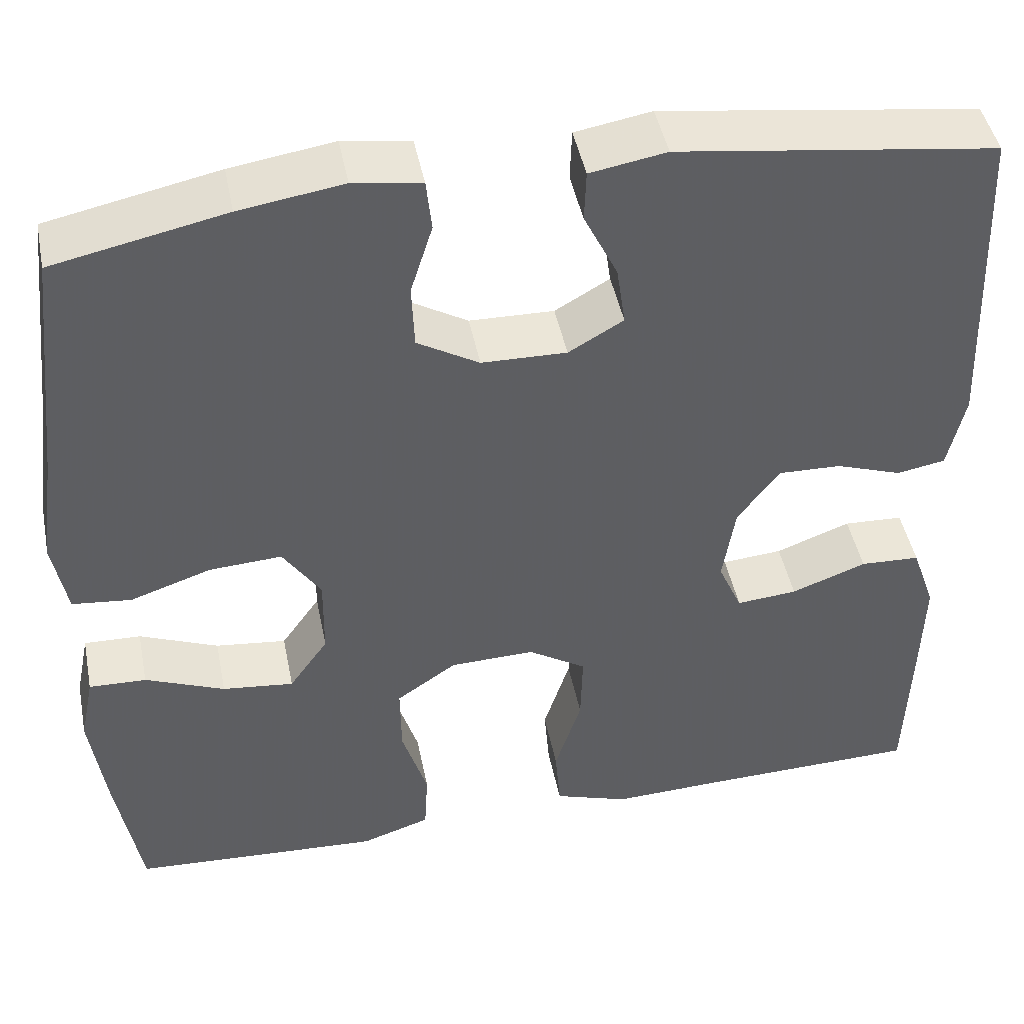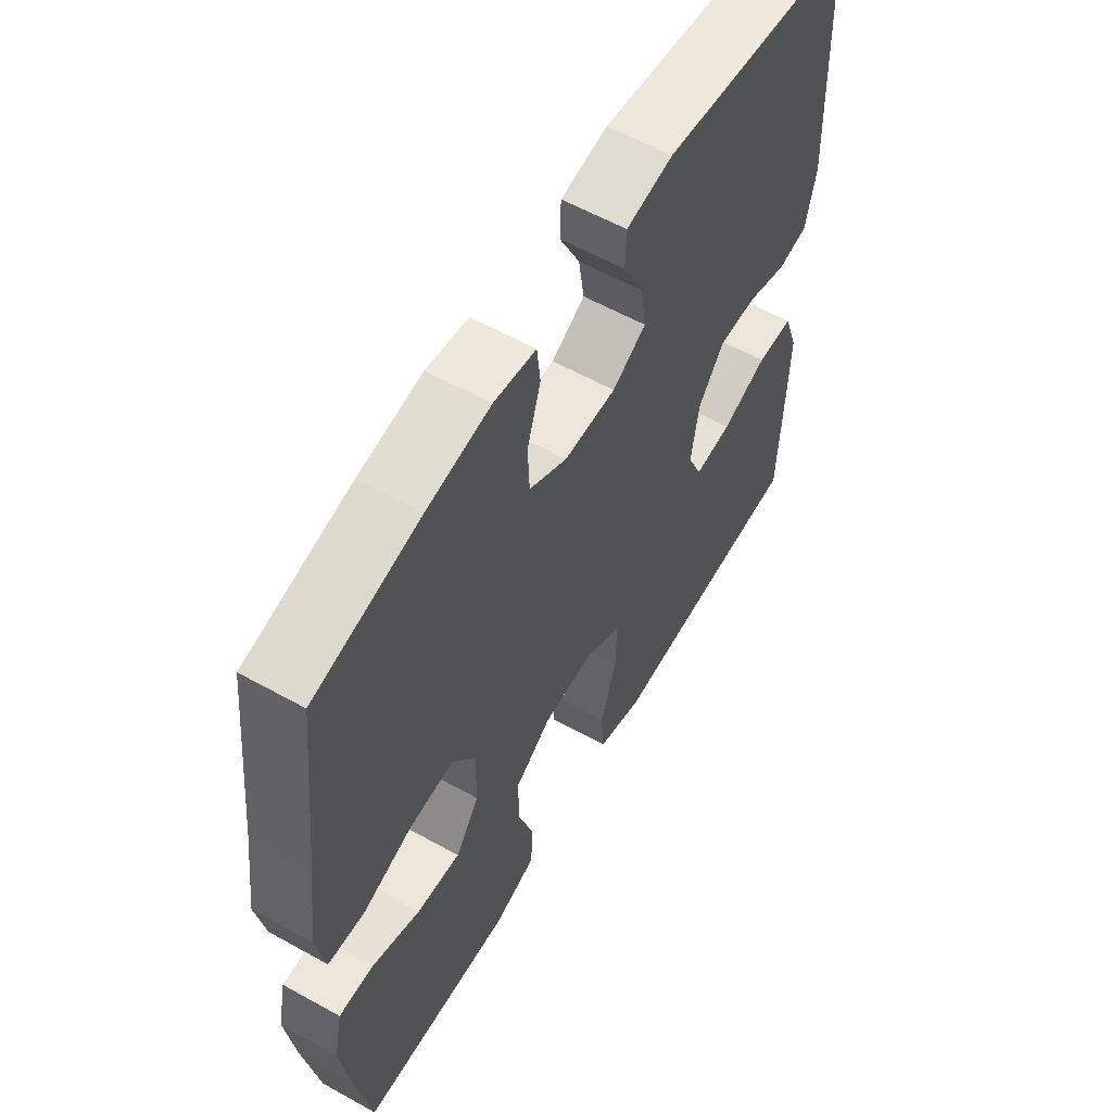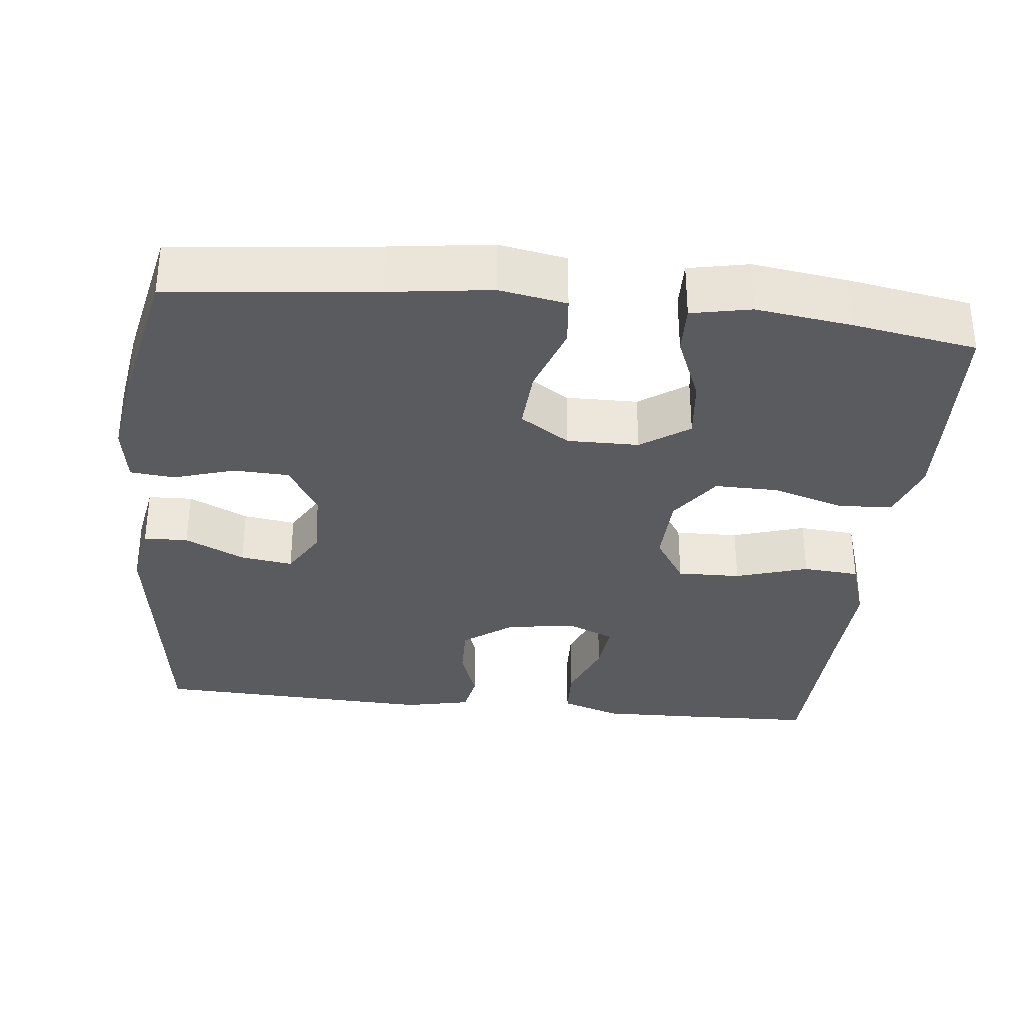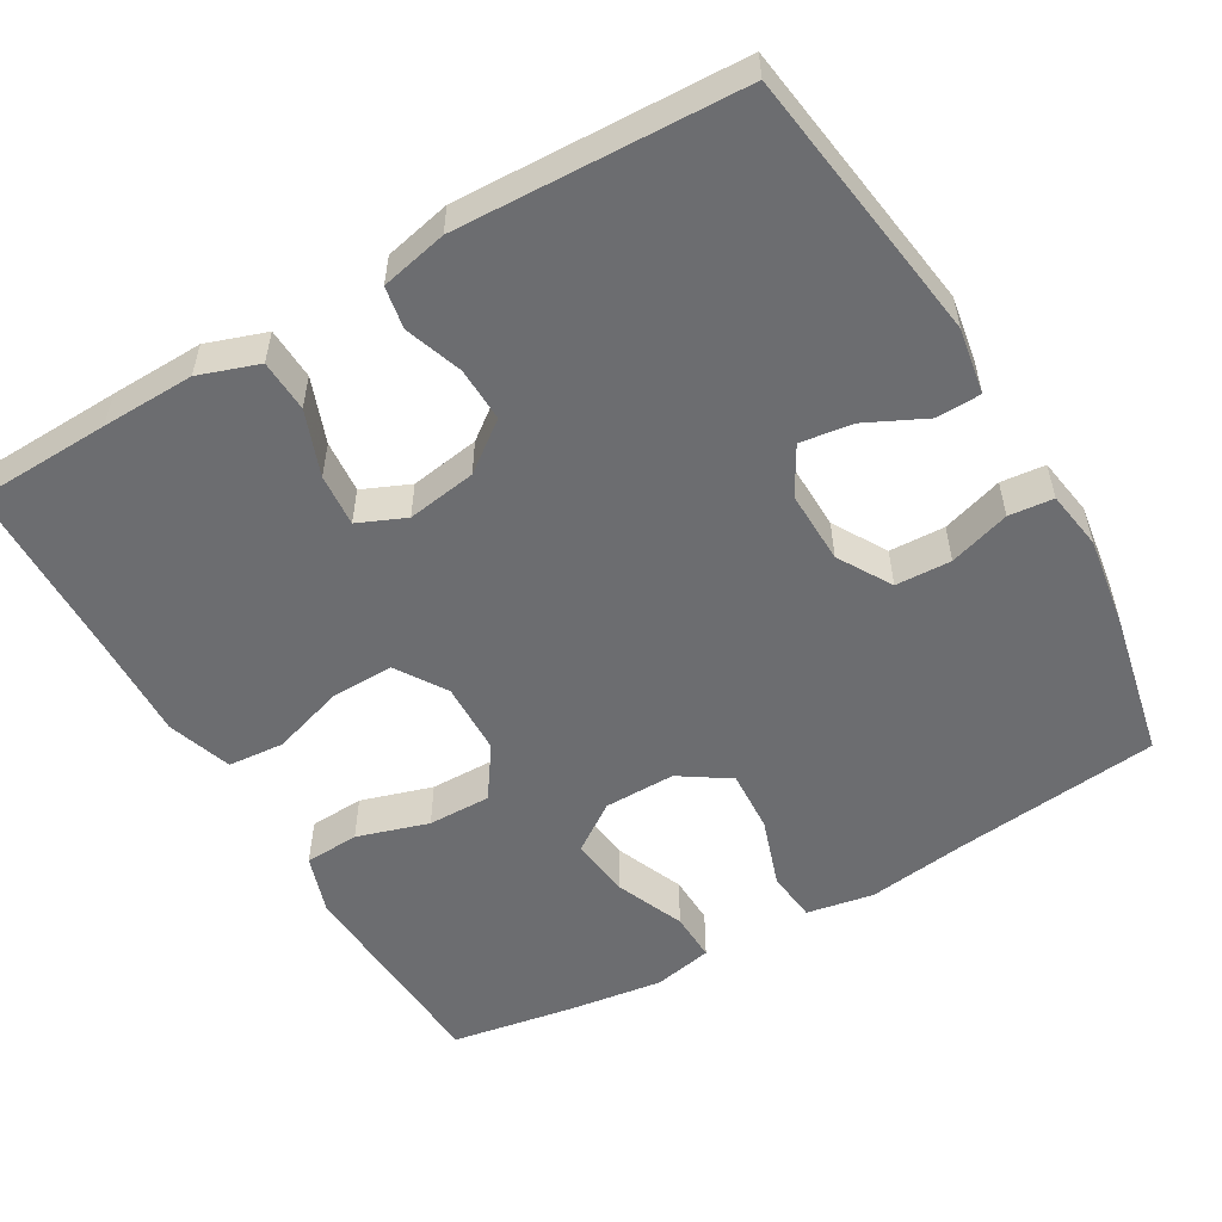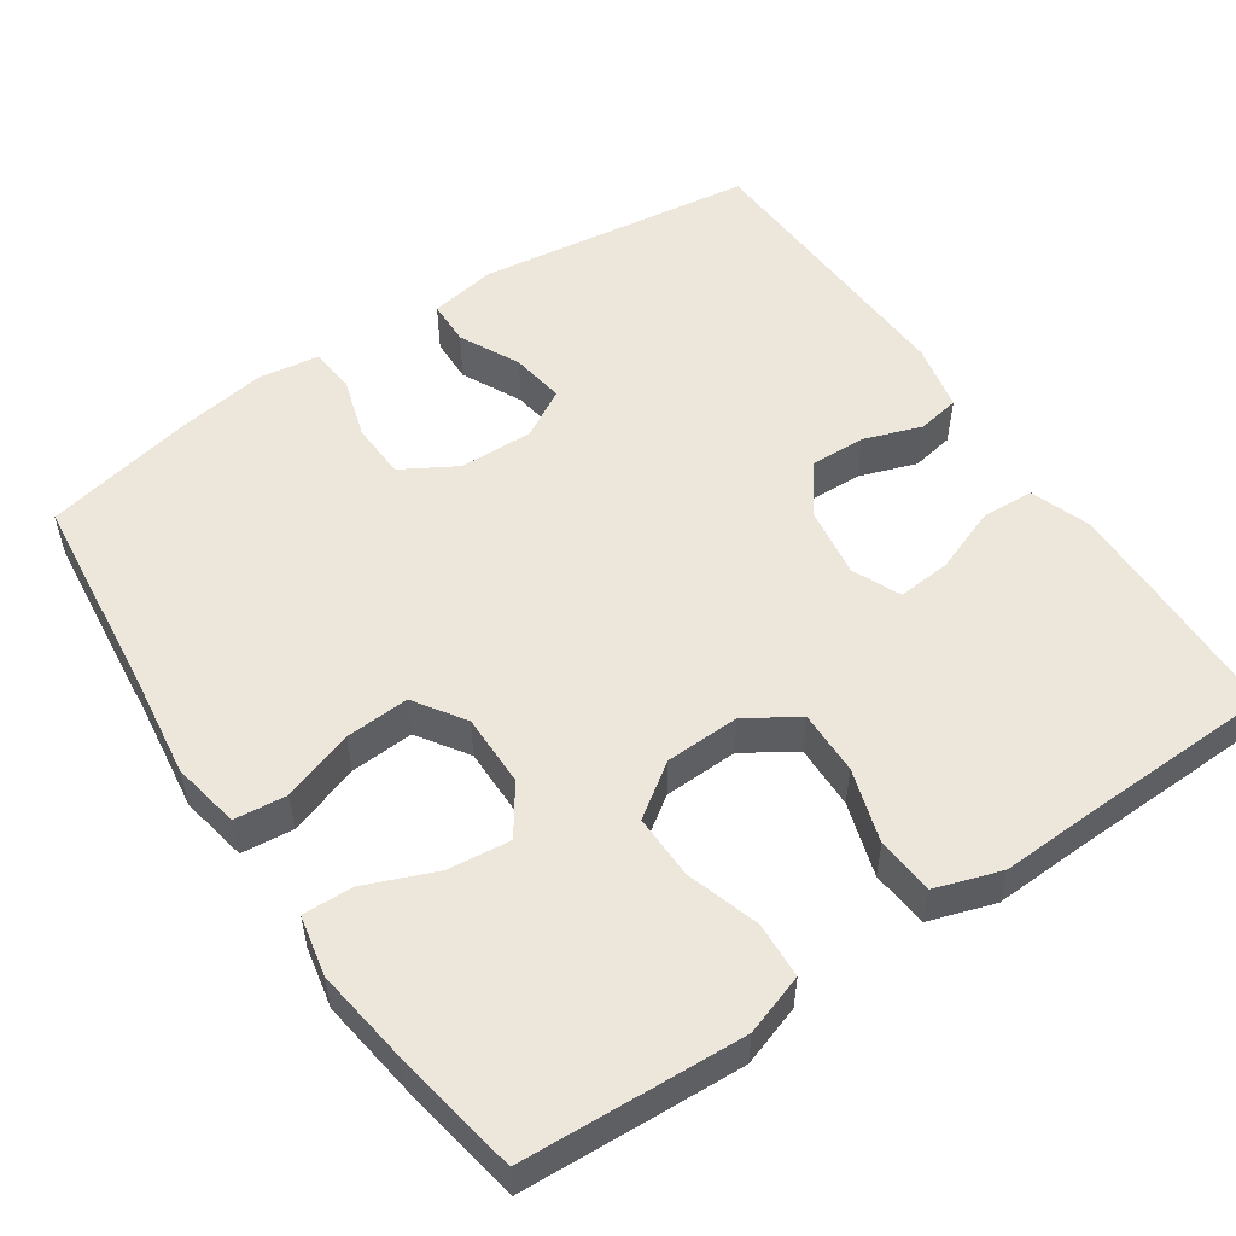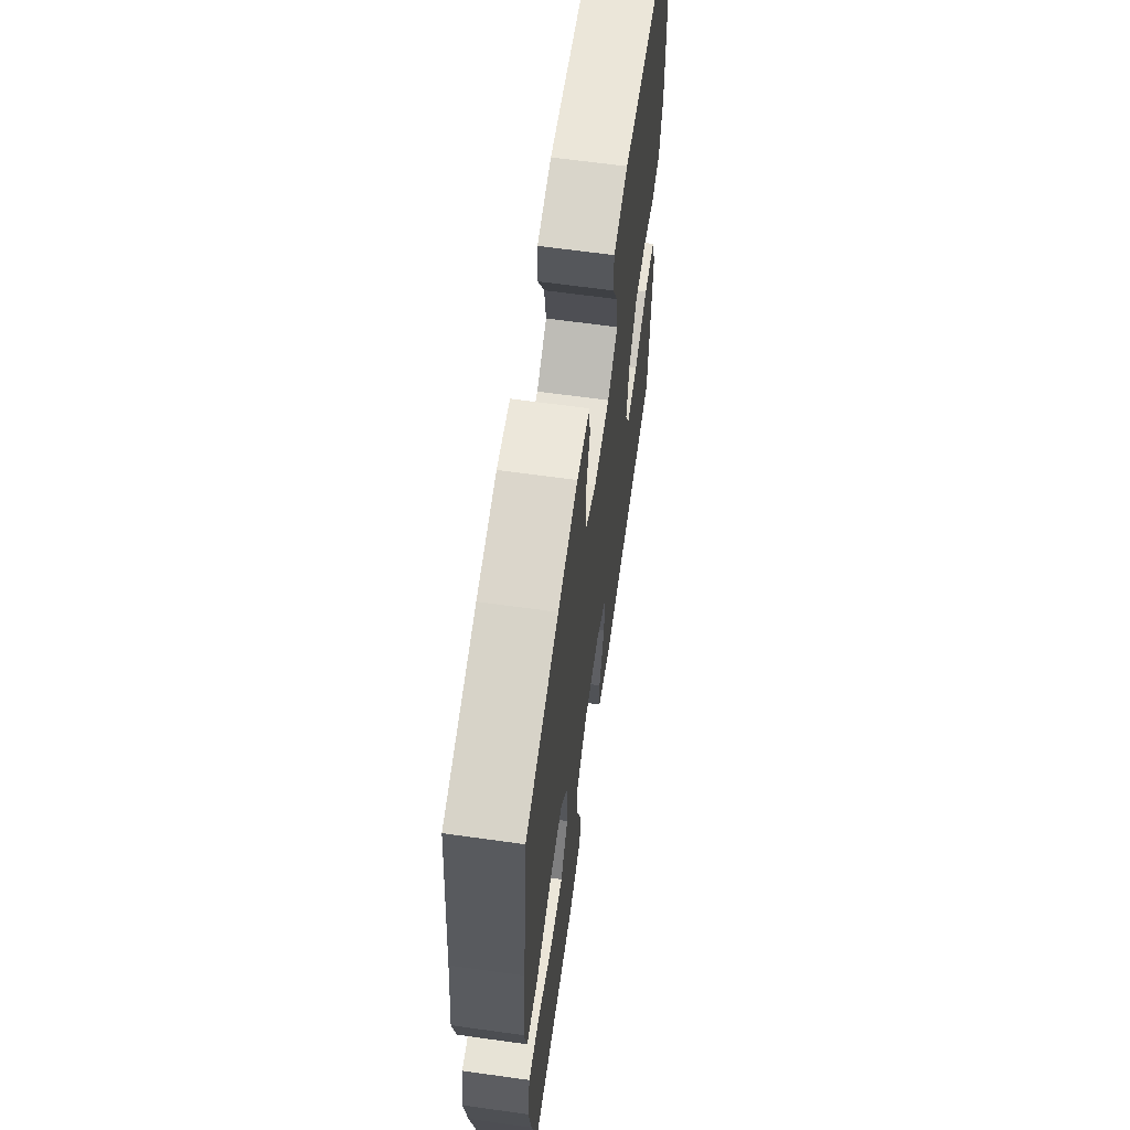
<metadata>
{"format":"obj","ext":"obj","renderer":"f3d","projection":"perspective","resolution":1024,"background":"white","views":[{"elev":45.6,"azim":168.8,"up":"+Z"},{"elev":59.0,"azim":119.8,"up":"+Z"},{"elev":-33.0,"azim":83.8,"up":"+Y"},{"elev":-54.0,"azim":-59.7,"up":"+Y"},{"elev":53.3,"azim":145.8,"up":"+Y"},{"elev":64.5,"azim":98.0,"up":"+Z"}]}
</metadata>
<code>
v -0.5 0.07 -0.5
v -0.506 0.07 -0.322
v -0.509 0.07 -0.2
v -0.482 0.07 -0.122
v -0.414 0.07 -0.119
v -0.329 0.07 -0.151
v -0.26 0.07 -0.157
v -0.233 0.07 -0.095
v -0.247 0.07 -0.004
v -0.295 0.07 0.06
v -0.366 0.07 0.058
v -0.441 0.07 0.032
v -0.496 0.07 0.042
v -0.515 0.07 0.129
v -0.5 0.07 0.5
v -0.14 0.07 0.549
v -0.054 0.07 0.534
v -0.052 0.07 0.476
v -0.09 0.07 0.398
v -0.1 0.07 0.329
v -0.038 0.07 0.293
v 0.058 0.07 0.295
v 0.128 0.07 0.336
v 0.131 0.07 0.409
v 0.106 0.07 0.489
v 0.112 0.07 0.547
v 0.189 0.07 0.559
v 0.306 0.07 0.541
v 0.5 0.07 0.5
v 0.53 0.07 0.231
v 0.548 0.07 0.098
v 0.532 0.07 0.01
v 0.465 0.07 0.003
v 0.373 0.07 0.034
v 0.291 0.07 0.039
v 0.248 0.07 -0.026
v 0.249 0.07 -0.12
v 0.293 0.07 -0.183
v 0.374 0.07 -0.174
v 0.464 0.07 -0.137
v 0.529 0.07 -0.135
v 0.545 0.07 -0.213
v 0.528 0.07 -0.337
v 0.5 0.07 -0.5
v 0.335 0.07 -0.509
v 0.216 0.07 -0.515
v 0.138 0.07 -0.489
v 0.134 0.07 -0.417
v 0.163 0.07 -0.323
v 0.164 0.07 -0.24
v 0.096 0.07 -0.193
v 0 0.07 -0.19
v -0.066 0.07 -0.232
v -0.064 0.07 -0.315
v -0.034 0.07 -0.41
v -0.04 0.07 -0.484
v -0.125 0.07 -0.512
v -0.253 0.07 -0.507
v -0.5 0 -0.5
v -0.506 0 -0.322
v -0.509 0 -0.2
v -0.482 0 -0.122
v -0.414 0 -0.119
v -0.329 0 -0.151
v -0.26 0 -0.157
v -0.233 0 -0.095
v -0.247 0 -0.004
v -0.295 0 0.06
v -0.366 0 0.058
v -0.441 0 0.032
v -0.496 0 0.042
v -0.515 0 0.129
v -0.5 0 0.5
v -0.14 0 0.549
v -0.054 0 0.534
v -0.052 0 0.476
v -0.09 0 0.398
v -0.1 0 0.329
v -0.038 0 0.293
v 0.058 0 0.295
v 0.128 0 0.336
v 0.131 0 0.409
v 0.106 0 0.489
v 0.112 0 0.547
v 0.189 0 0.559
v 0.306 0 0.541
v 0.5 0 0.5
v 0.53 0 0.231
v 0.548 0 0.098
v 0.532 0 0.01
v 0.465 0 0.003
v 0.373 0 0.034
v 0.291 0 0.039
v 0.248 0 -0.026
v 0.249 0 -0.12
v 0.293 0 -0.183
v 0.374 0 -0.174
v 0.464 0 -0.137
v 0.529 0 -0.135
v 0.545 0 -0.213
v 0.528 0 -0.337
v 0.5 0 -0.5
v 0.335 0 -0.509
v 0.216 0 -0.515
v 0.138 0 -0.489
v 0.134 0 -0.417
v 0.163 0 -0.323
v 0.164 0 -0.24
v 0.096 0 -0.193
v 0 0 -0.19
v -0.066 0 -0.232
v -0.064 0 -0.315
v -0.034 0 -0.41
v -0.04 0 -0.484
v -0.125 0 -0.512
v -0.253 0 -0.507
f 55 56 57 58
f 54 55 58 1
f 53 54 1 2
f 52 53 2 3
f 46 47 48 49
f 46 49 50
f 45 46 50
f 44 45 50
f 43 44 50
f 42 43 50 51
f 39 40 41 42
f 38 39 42
f 31 32 33 34
f 30 31 34 35
f 29 30 35
f 28 29 35 36
f 24 25 26 27
f 23 24 27 28
f 16 17 18 19
f 16 19 20
f 15 16 20
f 14 15 20 21
f 11 12 13 14
f 10 11 14 21
f 3 4 5 6
f 52 3 6 7
f 51 52 7 8
f 38 42 51
f 37 38 51 8
f 36 37 8 9
f 23 28 36
f 22 23 36 9
f 9 10 21 22
f 116 115 114 113
f 59 116 113 112
f 60 59 112 111
f 61 60 111 110
f 107 106 105 104
f 108 107 104
f 108 104 103
f 108 103 102
f 108 102 101
f 109 108 101 100
f 100 99 98 97
f 100 97 96
f 92 91 90 89
f 93 92 89 88
f 93 88 87
f 94 93 87 86
f 85 84 83 82
f 86 85 82 81
f 77 76 75 74
f 78 77 74
f 78 74 73
f 79 78 73 72
f 72 71 70 69
f 79 72 69 68
f 64 63 62 61
f 65 64 61 110
f 66 65 110 109
f 109 100 96
f 66 109 96 95
f 67 66 95 94
f 94 86 81
f 67 94 81 80
f 80 79 68 67
f 1 59 60 2
f 2 60 61 3
f 3 61 62 4
f 4 62 63 5
f 5 63 64 6
f 6 64 65 7
f 7 65 66 8
f 8 66 67 9
f 9 67 68 10
f 10 68 69 11
f 11 69 70 12
f 12 70 71 13
f 13 71 72 14
f 14 72 73 15
f 15 73 74 16
f 16 74 75 17
f 17 75 76 18
f 18 76 77 19
f 19 77 78 20
f 20 78 79 21
f 21 79 80 22
f 22 80 81 23
f 23 81 82 24
f 24 82 83 25
f 25 83 84 26
f 26 84 85 27
f 27 85 86 28
f 28 86 87 29
f 29 87 88 30
f 30 88 89 31
f 31 89 90 32
f 32 90 91 33
f 33 91 92 34
f 34 92 93 35
f 35 93 94 36
f 36 94 95 37
f 37 95 96 38
f 38 96 97 39
f 39 97 98 40
f 40 98 99 41
f 41 99 100 42
f 42 100 101 43
f 43 101 102 44
f 44 102 103 45
f 45 103 104 46
f 46 104 105 47
f 47 105 106 48
f 48 106 107 49
f 49 107 108 50
f 50 108 109 51
f 51 109 110 52
f 52 110 111 53
f 53 111 112 54
f 54 112 113 55
f 55 113 114 56
f 56 114 115 57
f 57 115 116 58
f 58 116 59 1

</code>
